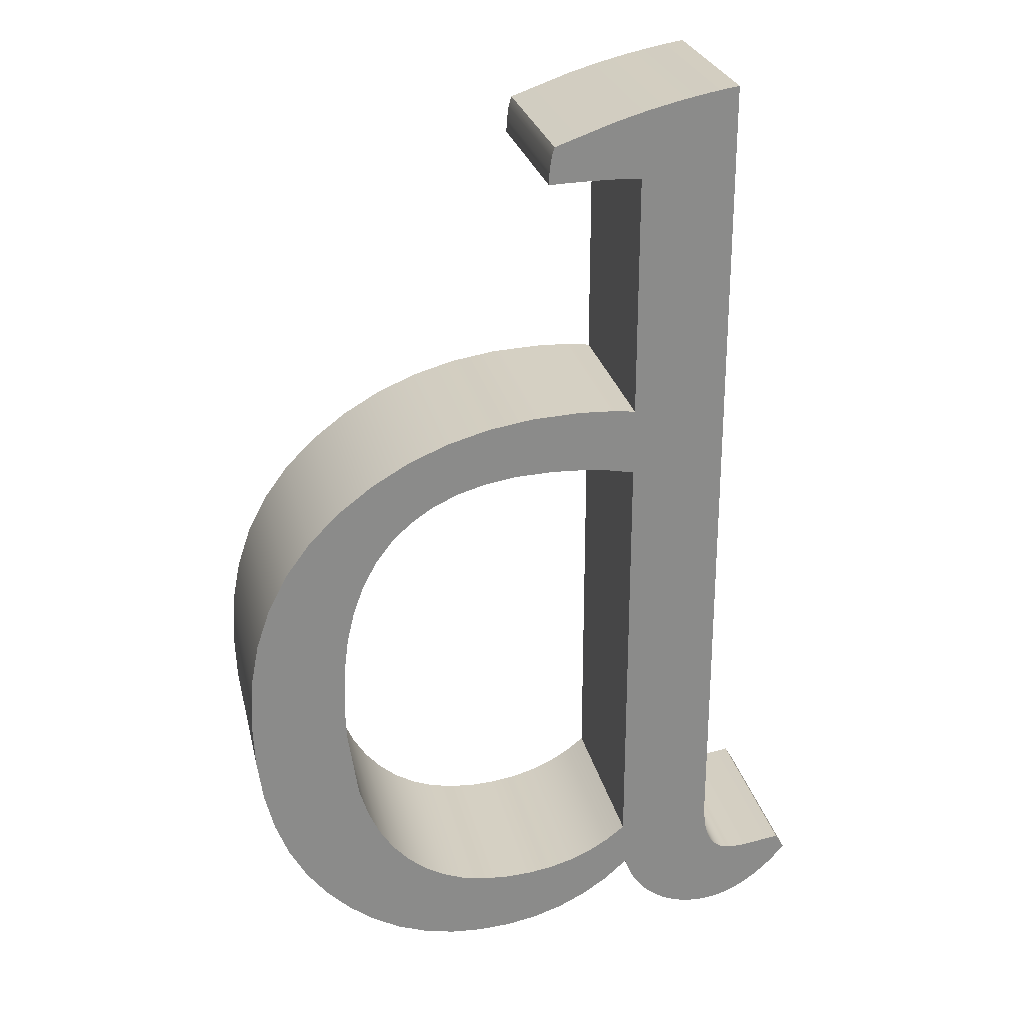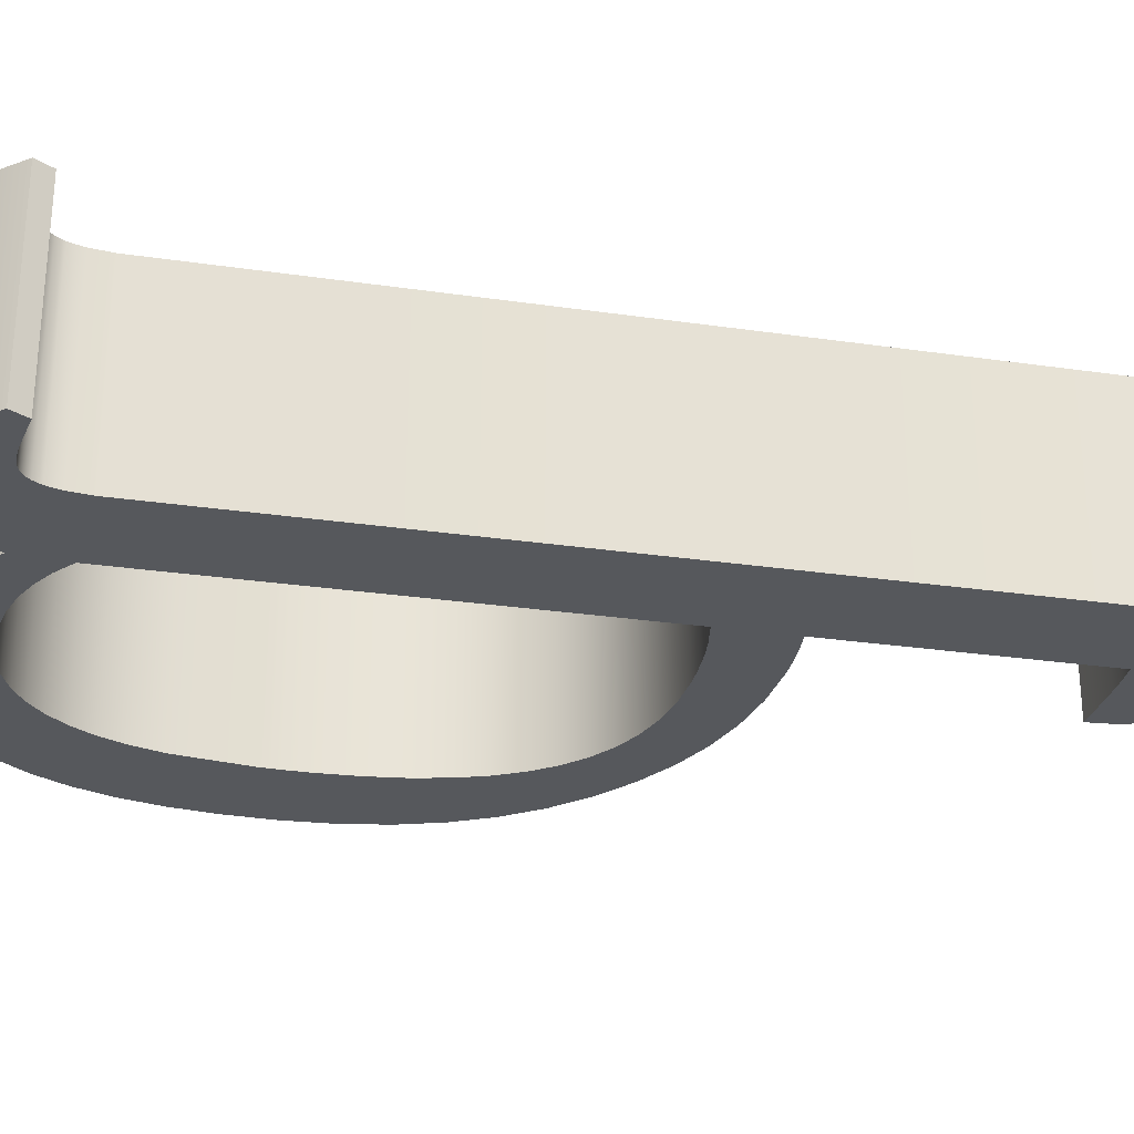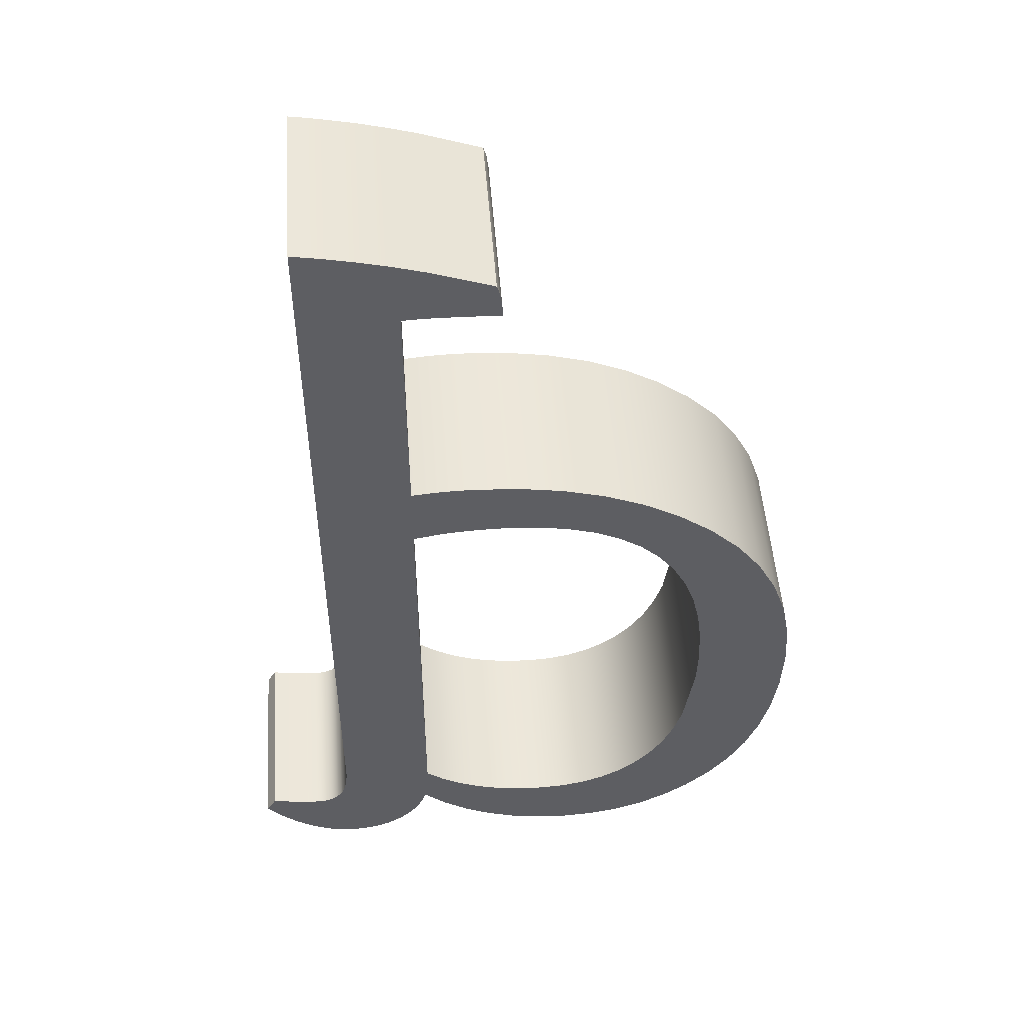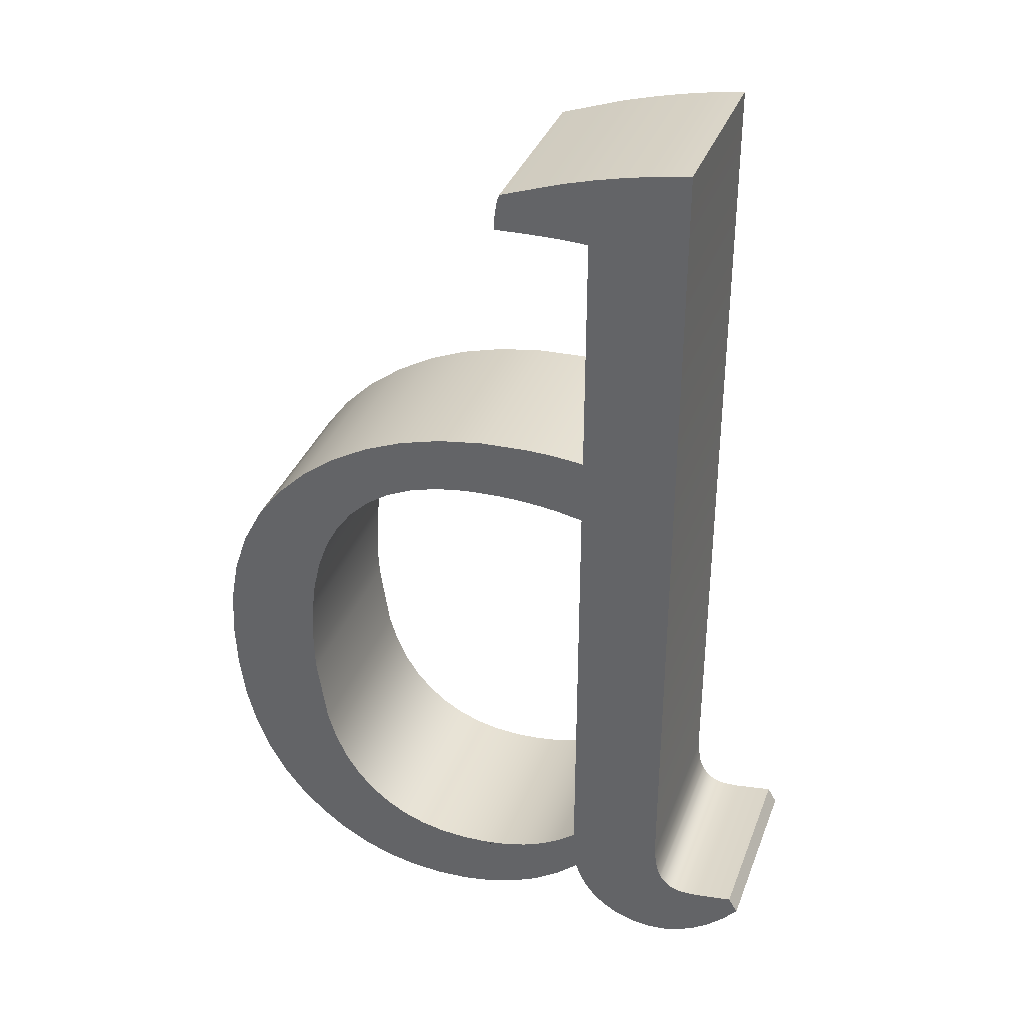
<metadata>
{"format":"obj","ext":"obj","renderer":"f3d","projection":"perspective","resolution":1024,"background":"white","views":[{"elev":26.4,"azim":-12.6,"up":"+Y"},{"elev":-28.0,"azim":77.5,"up":"+Z"},{"elev":50.4,"azim":175.8,"up":"+Y"},{"elev":36.0,"azim":19.3,"up":"+Y"}]}
</metadata>
<code>
o d_Curve.139
v 0.009434 0.3012 0.05
v 0.01832 0.3011 0.05
v -0.009206 0.3003 0.05
v 0.009434 0.3012 -0.05
v 0.01832 0.3011 -0.05
v -0.009206 0.3003 -0.05
v -0.02622 0.2975 -0.05
v -0.04162 0.293 -0.05
v -0.02622 0.2975 0.05
v -0.04162 0.293 0.05
v -0.0554 0.2866 0.05
v -0.1062 0.2886 0.05
v -0.06756 0.2784 0.05
v -0.0554 0.2866 -0.05
v -0.06756 0.2784 -0.05
v -0.07809 0.2683 -0.05
v -0.08701 0.2565 -0.05
v -0.07809 0.2683 0.05
v -0.08701 0.2565 0.05
v -0.0943 0.2428 0.05
v -0.09997 0.2273 0.05
v -0.0943 0.2428 -0.05
v -0.09997 0.2273 -0.05
v -0.104 0.21 -0.05
v -0.1065 0.1908 -0.05
v -0.104 0.21 0.05
v -0.1065 0.1908 0.05
v -0.1073 0.1698 0.05
v -0.1071 0.1586 0.05
v -0.1066 0.148 0.05
v -0.1011 0.1103 0.05
v -0.1066 0.148 -0.05
v -0.1071 0.1586 -0.05
v -0.1011 0.1103 -0.05
v -0.09624 0.09449 -0.05
v -0.09624 0.09449 0.05
v -0.09004 0.08066 -0.05
v -0.09004 0.08066 0.05
v -0.08246 0.06883 -0.05
v -0.08246 0.06883 0.05
v -0.07368 0.0589 -0.05
v -0.06386 0.05078 -0.05
v -0.07368 0.0589 0.05
v -0.06386 0.05078 0.05
v -0.05302 0.04446 0.05
v -0.04115 0.03995 0.05
v -0.05302 0.04446 -0.05
v -0.04115 0.03995 -0.05
v -0.02825 0.03724 -0.05
v -0.01433 0.03634 -0.05
v -0.02825 0.03724 0.05
v -0.01433 0.03634 0.05
v 0.1272 0.03634 0.05
v -0.000311 0.03704 0.05
v 0.05905 0.03634 0.05
v 0.05905 0.03634 -0.05
v 0.04646 0.02524 0.05
v 0.0609 0.03094 0.05
v 0.0632 0.02593 0.05
v 0.0609 0.03094 -0.05
v 0.0632 0.02593 -0.05
v 0.06595 0.02131 -0.05
v 0.06914 0.01708 -0.05
v 0.06595 0.02131 0.05
v 0.06914 0.01708 0.05
v 0.07091 0.01511 0.05
v 0.07278 0.01324 0.05
v 0.07477 0.01146 0.05
v 0.07905 0.008221 0.05
v 0.07477 0.01146 -0.05
v 0.07905 0.008221 -0.05
v 0.07278 0.01324 -0.05
v 0.07091 0.01511 -0.05
v 0.08357 0.005503 -0.05
v 0.08831 0.003329 -0.05
v 0.08357 0.005503 0.05
v 0.08831 0.003329 0.05
v 0.09581 0.001087 0.05
v 0.1011 0.000272 0.05
v 0.09581 0.001087 -0.05
v 0.1011 0.000272 -0.05
v 0.1066 0 -0.05
v 0.1112 0.000218 -0.05
v 0.1066 -0 0.05
v 0.1112 0.000218 0.05
v 0.1158 0.000873 0.05
v 0.1158 0.000874 -0.05
v 0.1204 0.001965 0.05
v 0.1249 0.003494 0.05
v 0.1204 0.001965 -0.05
v 0.1249 0.003494 -0.05
v 0.1338 0.007862 -0.05
v 0.1426 0.01398 -0.05
v 0.1338 0.007862 0.05
v 0.1426 0.01398 0.05
v 0.1512 0.02184 0.05
v 0.1597 0.03145 0.05
v 0.1512 0.02184 -0.05
v 0.1597 0.03145 -0.05
v 0.1548 0.03983 -0.05
v 0.1348 0.03673 -0.05
v 0.1548 0.03983 0.05
v 0.1348 0.03673 0.05
v 0.1272 0.03634 -0.05
v 0.124 0.03657 -0.05
v 0.124 0.03657 0.05
v 0.121 0.03727 -0.05
v 0.121 0.03727 0.05
v 0.1197 0.03779 -0.05
v 0.1197 0.03779 0.05
v 0.1184 0.03843 -0.05
v 0.1171 0.03919 -0.05
v 0.1184 0.03843 0.05
v 0.1171 0.03919 0.05
v 0.116 0.04007 0.05
v 0.1149 0.04106 0.05
v 0.116 0.04007 -0.05
v 0.1149 0.04106 -0.05
v 0.1139 0.04216 -0.05
v 0.1139 0.04216 0.05
v 0.1122 0.04472 -0.05
v 0.1122 0.04472 0.05
v 0.1114 0.04621 -0.05
v 0.11 0.0497 -0.05
v 0.1114 0.04621 0.05
v 0.11 0.0497 0.05
v 0.1089 0.0539 0.05
v 0.1076 0.06438 0.05
v 0.1089 0.0539 -0.05
v 0.1076 0.06438 -0.05
v 0.1094 0.05171 -0.05
v 0.04721 0.05381 -0.05
v 0.04721 0.05381 0.05
v 0.03661 0.04752 -0.05
v 0.05695 0.0615 -0.05
v 0.05695 0.0615 0.05
v 0.05695 0.2963 -0.05
v 0.05695 0.2963 0.05
v 0.04267 0.299 -0.05
v 0.04267 0.299 0.05
v 0.03494 0.3 -0.05
v 0.02683 0.3006 -0.05
v 0.03494 0.3 0.05
v 0.02683 0.3006 0.05
v 0.03661 0.04752 0.05
v 0.02516 0.04263 -0.05
v 0.01285 0.03913 -0.05
v 0.02516 0.04263 0.05
v 0.01285 0.03913 0.05
v -0.000311 0.03704 -0.05
v 0.1073 0.508 -0.05
v 0.1073 0.508 0.05
v 0.09923 0.5068 -0.05
v 0.09119 0.5054 -0.05
v 0.07512 0.5021 -0.05
v 0.07512 0.5021 0.05
v 0.05905 0.4981 -0.05
v 0.04298 0.4934 -0.05
v 0.01083 0.4822 -0.05
v 0.01039 0.4809 -0.05
v 0.01083 0.4822 0.05
v 0.04298 0.4934 0.05
v 0.01039 0.4809 0.05
v 0.009977 0.4795 0.05
v 0.009609 0.4781 0.05
v 0.009279 0.4766 0.05
v 0.008347 0.4701 0.05
v 0.009279 0.4766 -0.05
v 0.008347 0.4701 -0.05
v 0.009609 0.4781 -0.05
v 0.009977 0.4795 -0.05
v 0.008211 0.4683 -0.05
v 0.008114 0.4665 -0.05
v 0.008036 0.4626 -0.05
v 0.01875 0.463 -0.05
v 0.008036 0.4626 0.05
v 0.008114 0.4665 0.05
v 0.01875 0.463 0.05
v 0.02854 0.4632 0.05
v 0.03739 0.4633 0.05
v 0.04142 0.4633 0.05
v 0.04515 0.4632 0.05
v 0.04857 0.4631 0.05
v 0.05167 0.463 0.05
v 0.05311 0.4629 0.05
v 0.05447 0.4628 0.05
v 0.05575 0.4627 0.05
v 0.05695 0.4626 0.05
v 0.05695 0.3326 0.05
v 0.05695 0.4626 -0.05
v 0.05695 0.3326 -0.05
v 0.05575 0.4627 -0.05
v 0.05447 0.4628 -0.05
v 0.05311 0.4629 -0.05
v 0.05167 0.463 -0.05
v 0.04857 0.4631 -0.05
v 0.04515 0.4632 -0.05
v 0.04142 0.4633 -0.05
v 0.03739 0.4633 -0.05
v 0.02854 0.4632 -0.05
v 0.05181 0.3333 -0.05
v 0.04663 0.3338 -0.05
v 0.0414 0.3342 -0.05
v 0.03614 0.3345 -0.05
v 0.02551 0.3347 -0.05
v 0.02551 0.3347 0.05
v 0.000107 0.3335 -0.05
v -0.02391 0.3296 -0.05
v 0.000107 0.3335 0.05
v -0.02391 0.3296 0.05
v -0.04656 0.3232 0.05
v -0.06782 0.3142 0.05
v -0.04656 0.3232 -0.05
v -0.06782 0.3142 -0.05
v -0.08771 0.3027 -0.05
v -0.08771 0.3027 0.05
v -0.1062 0.2886 -0.05
v -0.1226 0.2723 -0.05
v -0.1226 0.2723 0.05
v -0.1359 0.2542 -0.05
v -0.1359 0.2542 0.05
v -0.1463 0.2342 -0.05
v -0.1537 0.2124 -0.05
v -0.1463 0.2342 0.05
v -0.1537 0.2124 0.05
v -0.1582 0.1887 0.05
v -0.1597 0.1632 0.05
v -0.1582 0.1887 -0.05
v -0.1597 0.1632 -0.05
v -0.1586 0.1378 -0.05
v -0.1555 0.1144 -0.05
v -0.1586 0.1378 0.05
v -0.1555 0.1144 0.05
v -0.1502 0.0932 0.05
v -0.1429 0.07404 0.05
v -0.1502 0.0932 -0.05
v -0.1429 0.07404 -0.05
v -0.1335 0.05694 -0.05
v -0.1219 0.04193 -0.05
v -0.1335 0.05694 0.05
v -0.1219 0.04193 0.05
v -0.1089 0.02912 0.05
v -0.1089 0.02912 -0.05
v -0.09504 0.01863 0.05
v -0.08028 0.01048 0.05
v -0.09504 0.01863 -0.05
v -0.08028 0.01048 -0.05
v -0.06464 0.004659 -0.05
v -0.04813 0.001165 -0.05
v -0.06464 0.004659 0.05
v -0.04813 0.001165 0.05
v -0.03075 -0 0.05
v -0.03075 0 -0.05
v -0.0134 0.001009 0.05
v 0.002989 0.004038 0.05
v -0.0134 0.001009 -0.05
v 0.002989 0.004038 -0.05
v 0.01843 0.009085 -0.05
v 0.01843 0.009085 0.05
v 0.03292 0.01615 -0.05
v 0.04646 0.02524 -0.05
v 0.03292 0.01615 0.05
v 0.03614 0.3345 0.05
v 0.0414 0.3342 0.05
v 0.04663 0.3338 0.05
v 0.05181 0.3333 0.05
v 0.008211 0.4683 0.05
v 0.05905 0.4981 0.05
v 0.09119 0.5054 0.05
v 0.09923 0.5068 0.05
v -0.1073 0.1698 -0.05
f 2 4 5
f 162 185 186
f 3 4 1
f 14 214 8
f 9 6 3
f 10 7 9
f 11 8 10
f 240 38 36
f 13 14 11
f 18 15 13
f 19 16 18
f 20 17 19
f 21 22 20
f 26 23 21
f 27 24 26
f 271 27 28
f 31 32 30
f 36 34 31
f 38 35 36
f 40 37 38
f 43 39 40
f 44 41 43
f 45 42 44
f 46 47 45
f 51 48 46
f 52 49 51
f 55 53 52
f 150 52 54
f 57 56 55
f 56 58 55
f 53 55 58
f 58 61 59
f 98 93 101
f 61 64 59
f 64 63 65
f 66 63 73
f 70 69 68
f 69 74 76
f 74 77 76
f 77 80 78
f 78 81 79
f 81 84 79
f 84 83 85
f 85 87 86
f 86 90 88
f 88 91 89
f 89 92 94
f 92 95 94
f 93 96 95
f 96 99 97
f 97 100 102
f 100 103 102
f 101 53 103
f 104 56 50
f 111 109 146
f 104 106 53
f 106 107 108
f 108 109 110
f 110 111 113
f 113 112 114
f 114 117 115
f 115 118 116
f 116 119 120
f 120 121 122
f 122 123 125
f 125 124 126
f 126 124 131
f 127 130 128
f 133 134 145
f 135 133 136
f 138 135 136
f 140 137 138
f 134 148 145
f 148 147 149
f 149 150 54
f 128 151 152
f 154 156 269
f 158 161 162
f 165 164 171
f 168 167 166
f 173 176 177
f 178 175 200
f 188 191 189
f 203 204 264
f 206 207 209
f 207 210 209
f 208 211 210
f 213 212 211
f 212 215 216
f 216 217 12
f 12 218 219
f 219 220 221
f 221 222 224
f 222 225 224
f 223 226 225
f 228 227 226
f 229 232 227
f 230 233 232
f 233 236 234
f 234 237 235
f 235 238 240
f 240 239 241
f 239 242 241
f 242 246 244
f 246 245 244
f 247 250 245
f 250 249 251
f 249 252 251
f 253 254 252
f 256 255 254
f 255 258 259
f 259 260 262
f 262 261 57
f 139 140 143
f 144 2 5
f 2 1 4
f 139 143 141
f 143 144 141
f 5 142 144
f 142 141 144
f 54 52 53
f 54 53 106
f 149 54 106
f 149 106 108
f 148 149 108
f 148 108 110
f 145 148 113
f 148 110 113
f 133 145 116
f 145 113 114
f 145 114 115
f 136 133 122
f 145 115 116
f 133 116 120
f 133 120 122
f 136 122 125
f 136 125 126
f 136 126 127
f 138 136 128
f 136 127 128
f 128 152 138
f 152 270 188
f 138 152 189
f 189 152 188
f 270 269 188
f 269 156 188
f 186 268 162
f 156 268 188
f 181 162 180
f 162 161 179
f 161 163 179
f 163 164 179
f 164 165 178
f 179 164 178
f 165 166 178
f 166 167 178
f 167 267 178
f 267 177 178
f 177 176 178
f 268 186 187
f 162 181 182
f 12 11 216
f 11 10 212
f 212 216 11
f 210 211 9
f 211 212 10
f 9 211 10
f 206 209 1
f 209 210 3
f 264 263 143
f 263 206 144
f 266 265 140
f 265 264 140
f 140 264 143
f 189 266 140
f 263 144 143
f 209 3 1
f 9 3 210
f 206 1 2
f 206 2 144
f 162 182 183
f 180 162 179
f 189 140 138
f 162 183 184
f 187 188 268
f 162 184 185
f 3 6 4
f 230 229 32
f 229 228 271
f 32 229 33
f 228 223 25
f 223 222 24
f 222 220 23
f 220 218 22
f 218 217 17
f 217 215 16
f 215 214 14
f 214 213 8
f 215 14 15
f 213 208 7
f 208 207 6
f 207 205 4
f 205 204 142
f 141 204 203
f 203 202 139
f 202 201 139
f 201 191 139
f 203 139 141
f 208 6 7
f 204 141 142
f 217 16 17
f 16 215 15
f 223 24 25
f 220 22 23
f 22 218 17
f 231 230 32
f 237 236 35
f 236 231 34
f 239 238 37
f 238 237 35
f 246 243 41
f 243 239 39
f 248 247 47
f 247 246 42
f 47 247 42
f 253 249 49
f 249 248 48
f 257 256 50
f 256 253 49
f 260 258 50
f 258 257 50
f 56 261 50
f 261 260 50
f 256 49 50
f 249 48 49
f 48 248 47
f 243 39 41
f 238 35 37
f 236 34 35
f 231 32 34
f 175 174 173
f 173 172 175
f 172 169 175
f 169 168 175
f 168 170 175
f 170 171 175
f 171 160 200
f 175 171 200
f 160 159 200
f 159 158 200
f 158 157 193
f 157 155 190
f 158 198 199
f 155 154 190
f 154 153 190
f 153 151 190
f 151 130 137
f 129 131 135
f 131 132 135
f 151 137 191
f 130 129 135
f 198 158 197
f 200 158 199
f 151 191 190
f 130 135 137
f 197 158 196
f 196 158 195
f 195 158 194
f 41 42 246
f 194 158 193
f 193 157 192
f 37 39 239
f 192 157 190
f 33 229 271
f 191 137 139
f 205 142 5
f 25 271 228
f 205 5 4
f 23 24 222
f 207 4 6
f 213 7 8
f 9 7 6
f 10 8 7
f 11 14 8
f 13 11 12
f 12 219 19
f 219 221 20
f 12 19 18
f 221 224 21
f 224 225 26
f 225 226 27
f 226 227 28
f 27 226 28
f 227 232 30
f 232 233 30
f 227 29 28
f 233 234 31
f 234 235 36
f 31 234 36
f 235 240 36
f 240 241 38
f 38 241 40
f 241 242 40
f 242 244 43
f 43 244 44
f 244 245 44
f 245 250 45
f 250 251 46
f 251 252 51
f 250 46 45
f 252 254 51
f 254 255 52
f 255 259 52
f 259 262 52
f 262 57 52
f 57 55 52
f 254 52 51
f 245 45 44
f 29 227 30
f 224 26 21
f 26 225 27
f 13 12 18
f 19 219 20
f 242 43 40
f 51 46 251
f 21 20 221
f 30 233 31
f 13 15 14
f 18 16 15
f 19 17 16
f 20 22 17
f 21 23 22
f 26 24 23
f 27 25 24
f 28 29 271
f 29 30 33
f 271 29 33
f 30 32 33
f 271 25 27
f 31 34 32
f 36 35 34
f 38 37 35
f 40 39 37
f 43 41 39
f 44 42 41
f 45 47 42
f 46 48 47
f 51 49 48
f 52 50 49
f 150 50 52
f 57 261 56
f 56 60 58
f 67 68 53
f 68 69 53
f 69 76 53
f 76 77 53
f 77 78 53
f 78 79 53
f 79 84 53
f 84 85 53
f 85 86 53
f 86 88 53
f 88 89 53
f 89 94 53
f 94 95 53
f 95 96 103
f 53 95 103
f 96 97 102
f 96 102 103
f 66 67 53
f 64 65 53
f 65 66 53
f 58 59 53
f 59 64 53
f 58 60 61
f 60 56 104
f 101 100 98
f 100 99 98
f 60 104 61
f 104 101 93
f 73 104 72
f 62 61 104
f 73 63 104
f 63 62 104
f 70 72 104
f 74 71 104
f 71 70 104
f 80 75 104
f 75 74 104
f 82 81 104
f 81 80 104
f 87 83 104
f 83 82 104
f 91 90 104
f 90 87 104
f 93 92 104
f 92 91 104
f 61 62 64
f 64 62 63
f 68 67 70
f 67 66 72
f 70 67 72
f 66 65 63
f 73 72 66
f 70 71 69
f 69 71 74
f 74 75 77
f 77 75 80
f 78 80 81
f 81 82 84
f 84 82 83
f 85 83 87
f 86 87 90
f 88 90 91
f 89 91 92
f 92 93 95
f 93 98 96
f 96 98 99
f 97 99 100
f 100 101 103
f 101 104 53
f 134 132 118
f 132 131 124
f 132 124 123
f 146 134 112
f 132 123 121
f 132 121 119
f 147 146 107
f 132 119 118
f 104 50 150
f 150 147 105
f 134 118 117
f 134 117 112
f 105 104 150
f 107 105 147
f 146 112 111
f 109 107 146
f 104 105 106
f 106 105 107
f 108 107 109
f 110 109 111
f 113 111 112
f 114 112 117
f 115 117 118
f 116 118 119
f 120 119 121
f 122 121 123
f 125 123 124
f 129 127 131
f 127 126 131
f 127 129 130
f 133 132 134
f 135 132 133
f 138 137 135
f 140 139 137
f 134 146 148
f 148 146 147
f 149 147 150
f 128 130 151
f 269 270 154
f 270 152 153
f 154 270 153
f 152 151 153
f 154 155 156
f 162 268 158
f 268 156 157
f 158 268 157
f 156 155 157
f 158 159 161
f 164 163 171
f 163 161 171
f 161 159 160
f 171 170 166
f 170 168 166
f 161 160 171
f 166 165 171
f 168 169 167
f 177 267 173
f 267 167 173
f 167 169 172
f 173 174 176
f 167 172 173
f 188 187 190
f 187 186 190
f 185 184 192
f 184 183 194
f 192 184 193
f 183 182 196
f 190 186 192
f 186 185 192
f 194 193 184
f 194 183 195
f 182 181 197
f 181 180 198
f 196 195 183
f 182 197 196
f 180 179 199
f 179 178 200
f 198 197 181
f 180 199 198
f 178 176 174
f 200 199 179
f 178 174 175
f 188 190 191
f 264 265 202
f 265 266 201
f 266 189 191
f 201 202 265
f 202 203 264
f 266 191 201
f 206 263 205
f 263 264 204
f 205 263 204
f 206 205 207
f 207 208 210
f 208 213 211
f 213 214 212
f 212 214 215
f 216 215 217
f 12 217 218
f 219 218 220
f 221 220 222
f 222 223 225
f 223 228 226
f 228 229 227
f 229 230 232
f 230 231 233
f 233 231 236
f 234 236 237
f 235 237 238
f 240 238 239
f 239 243 242
f 242 243 246
f 246 247 245
f 247 248 250
f 250 248 249
f 249 253 252
f 253 256 254
f 256 257 255
f 255 257 258
f 259 258 260
f 262 260 261

</code>
